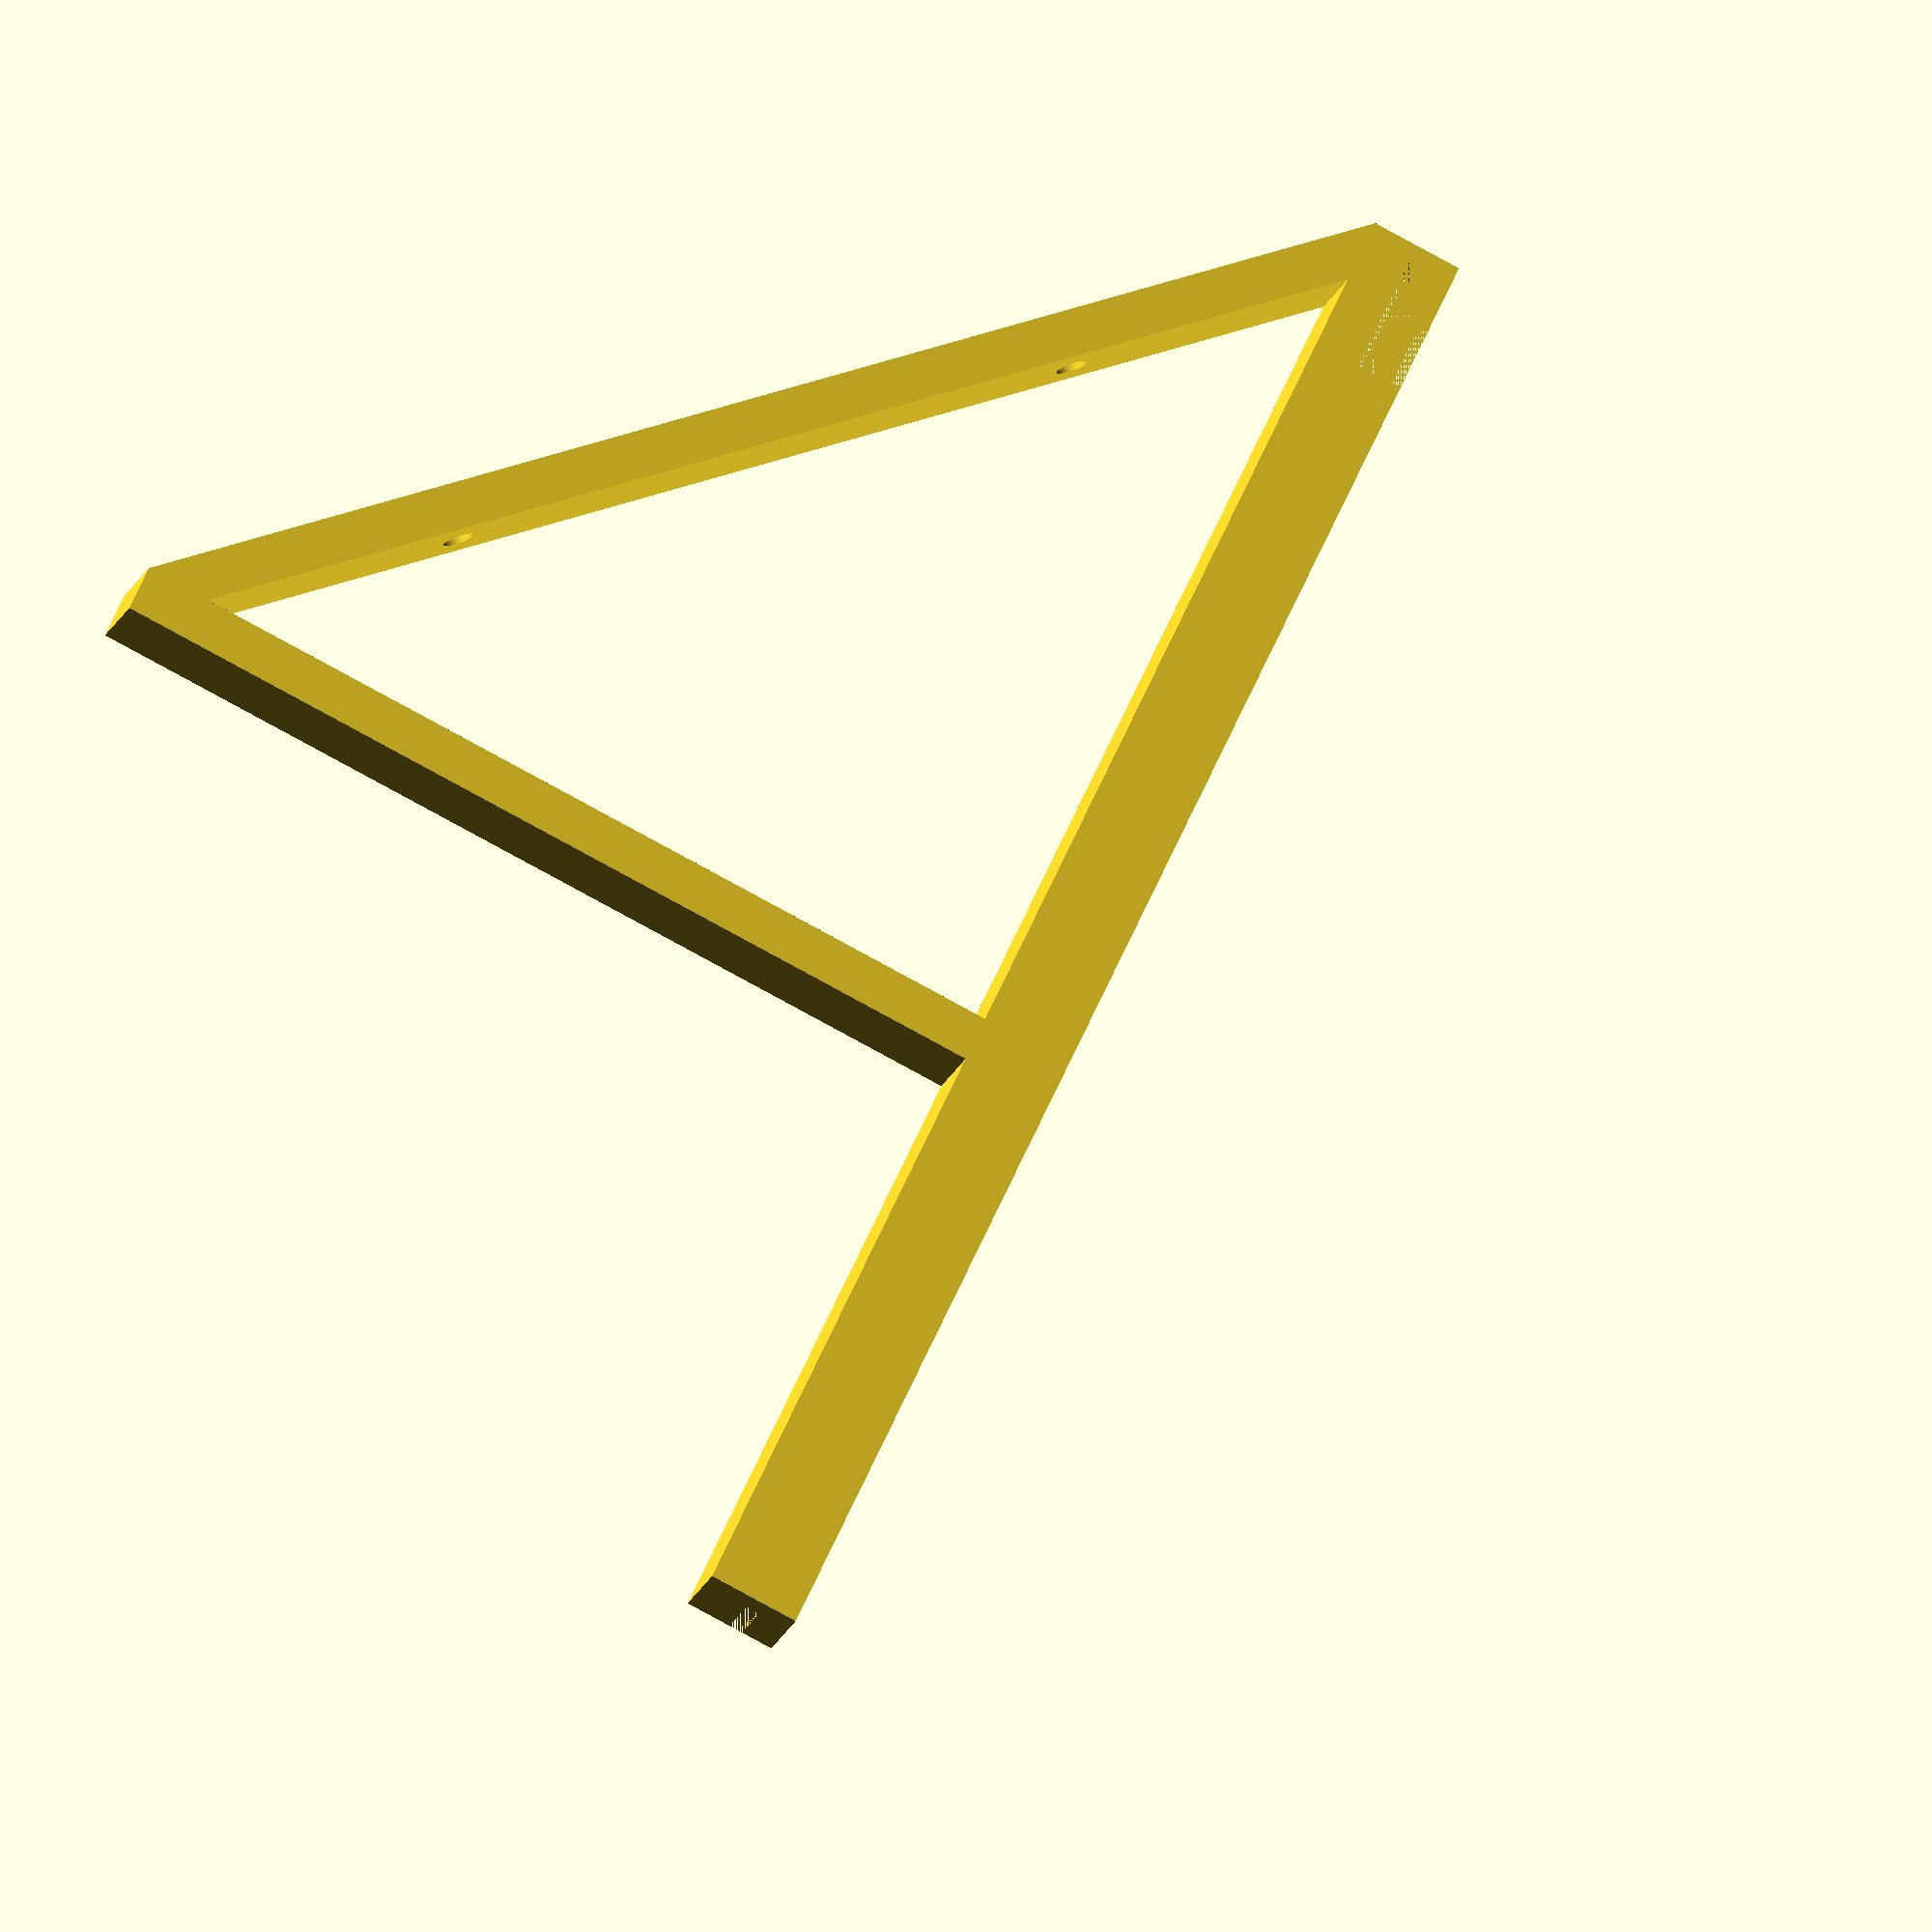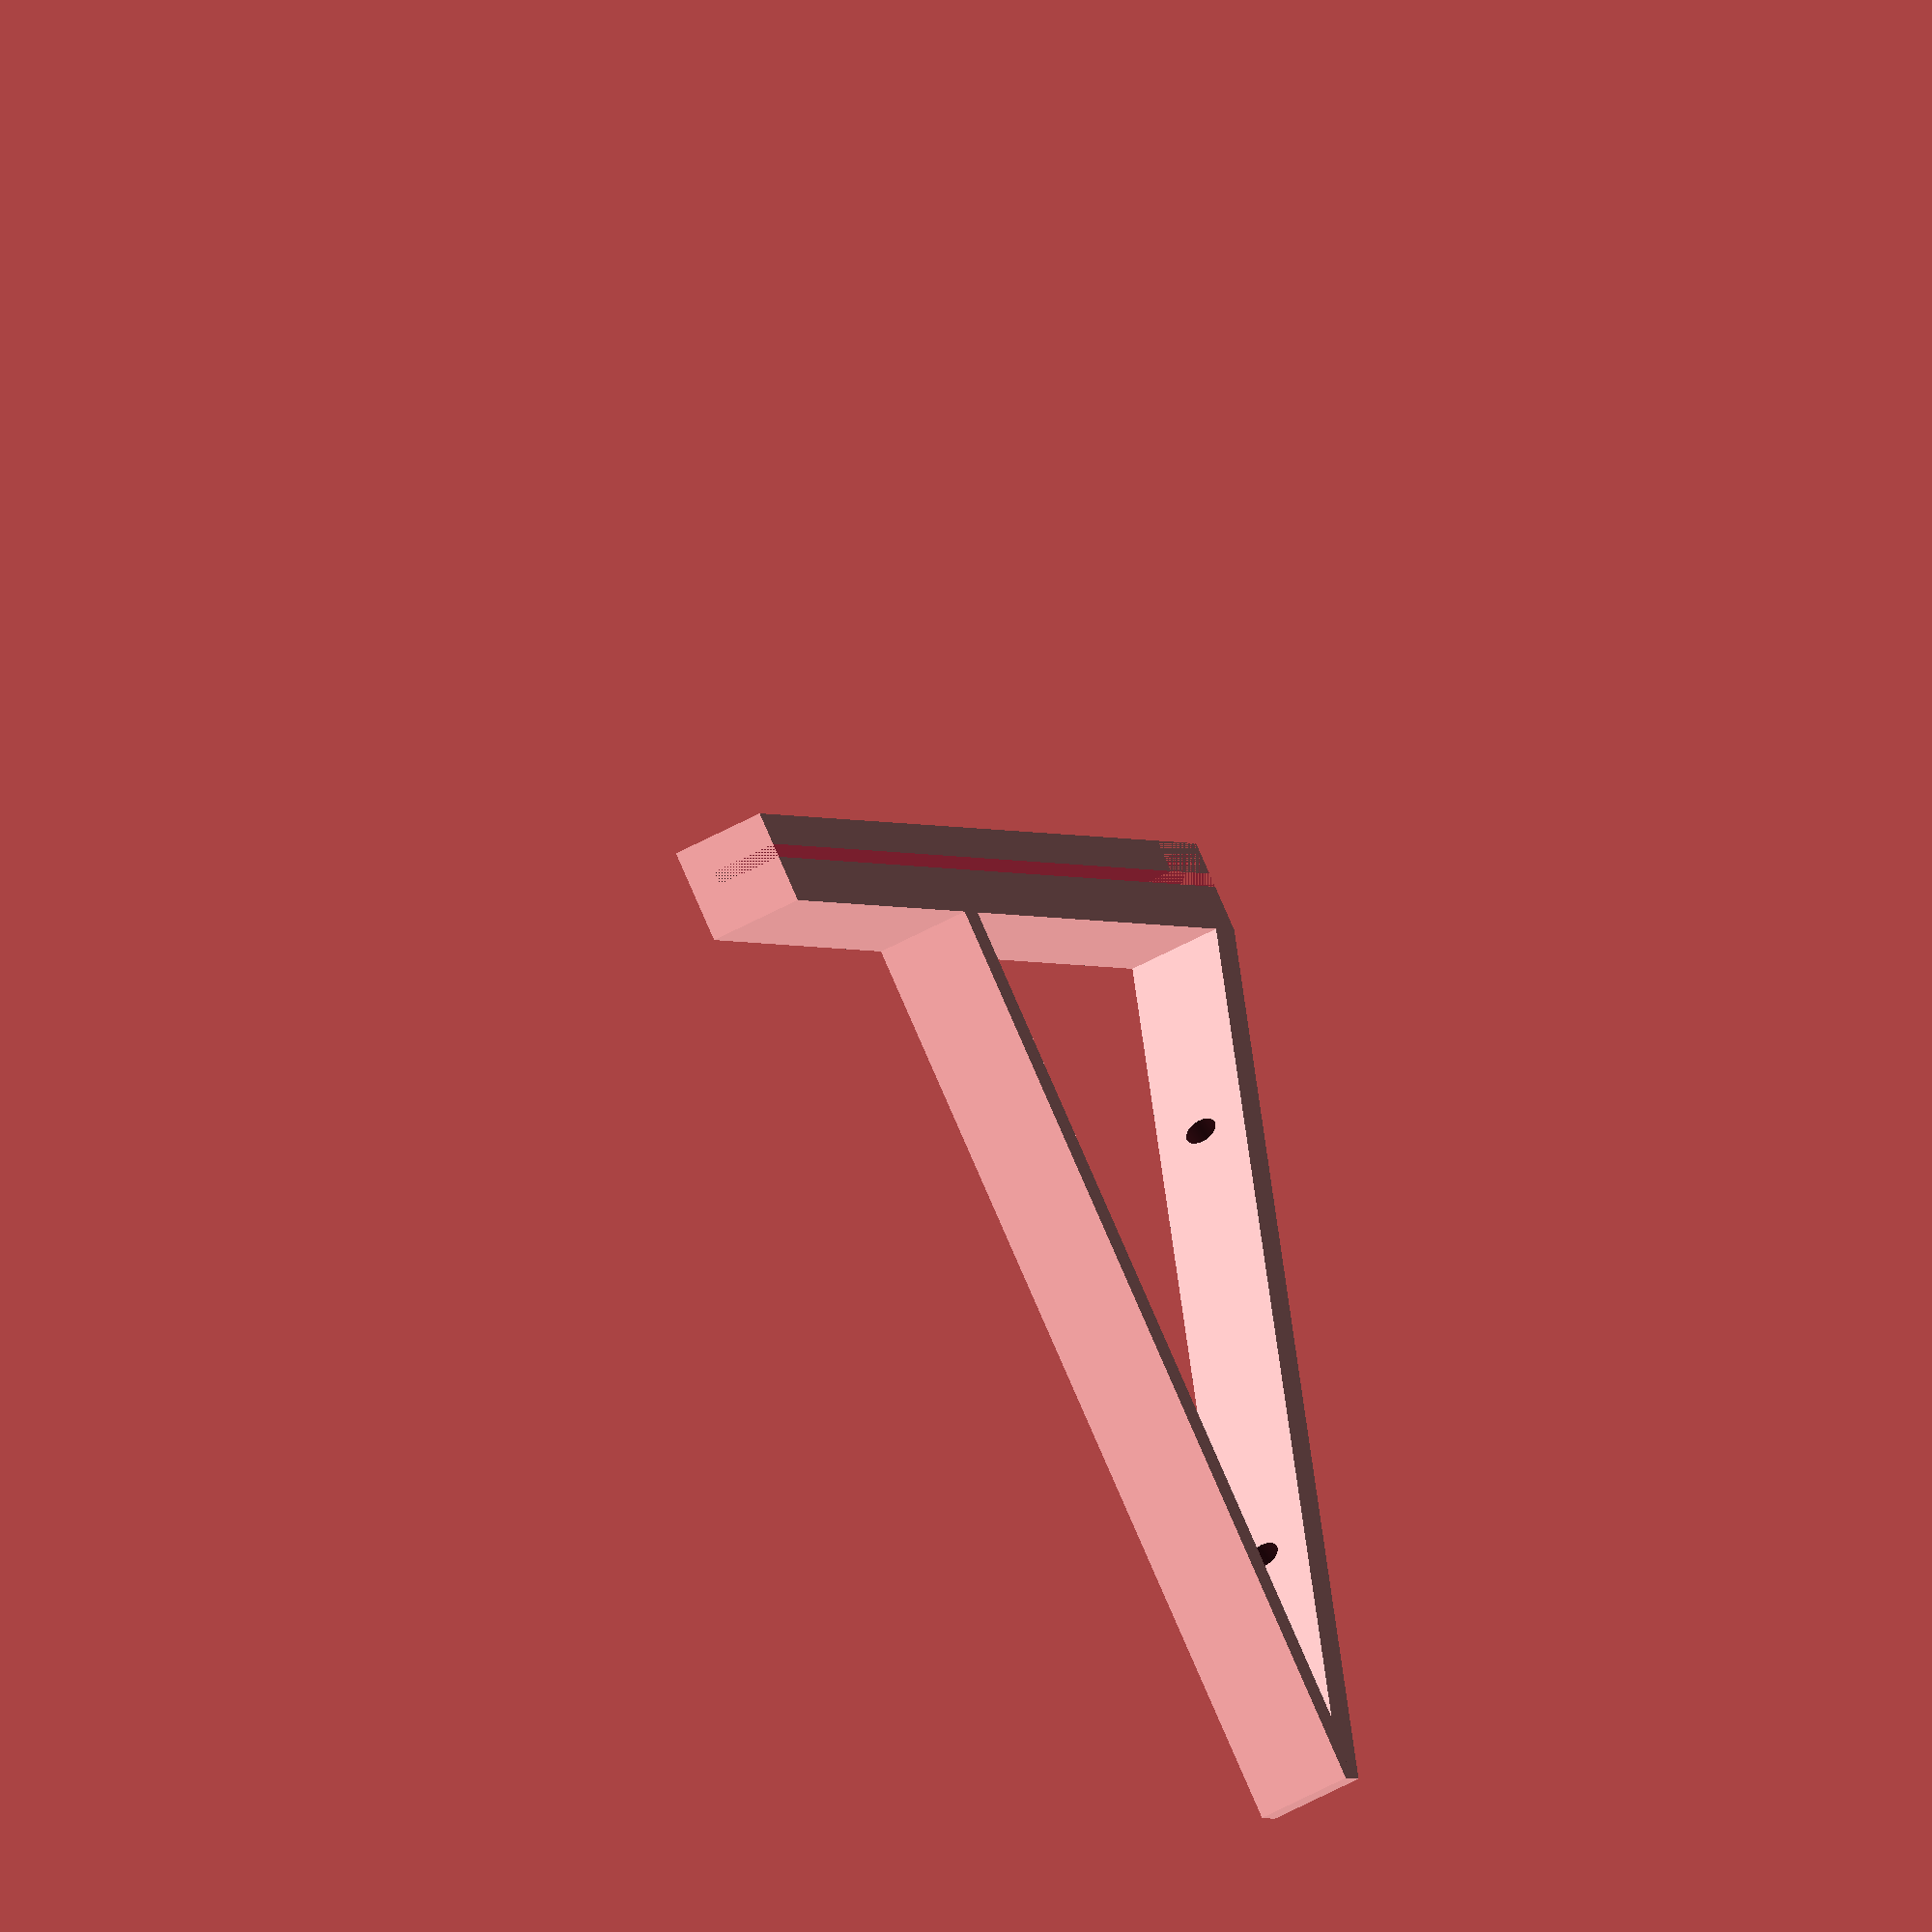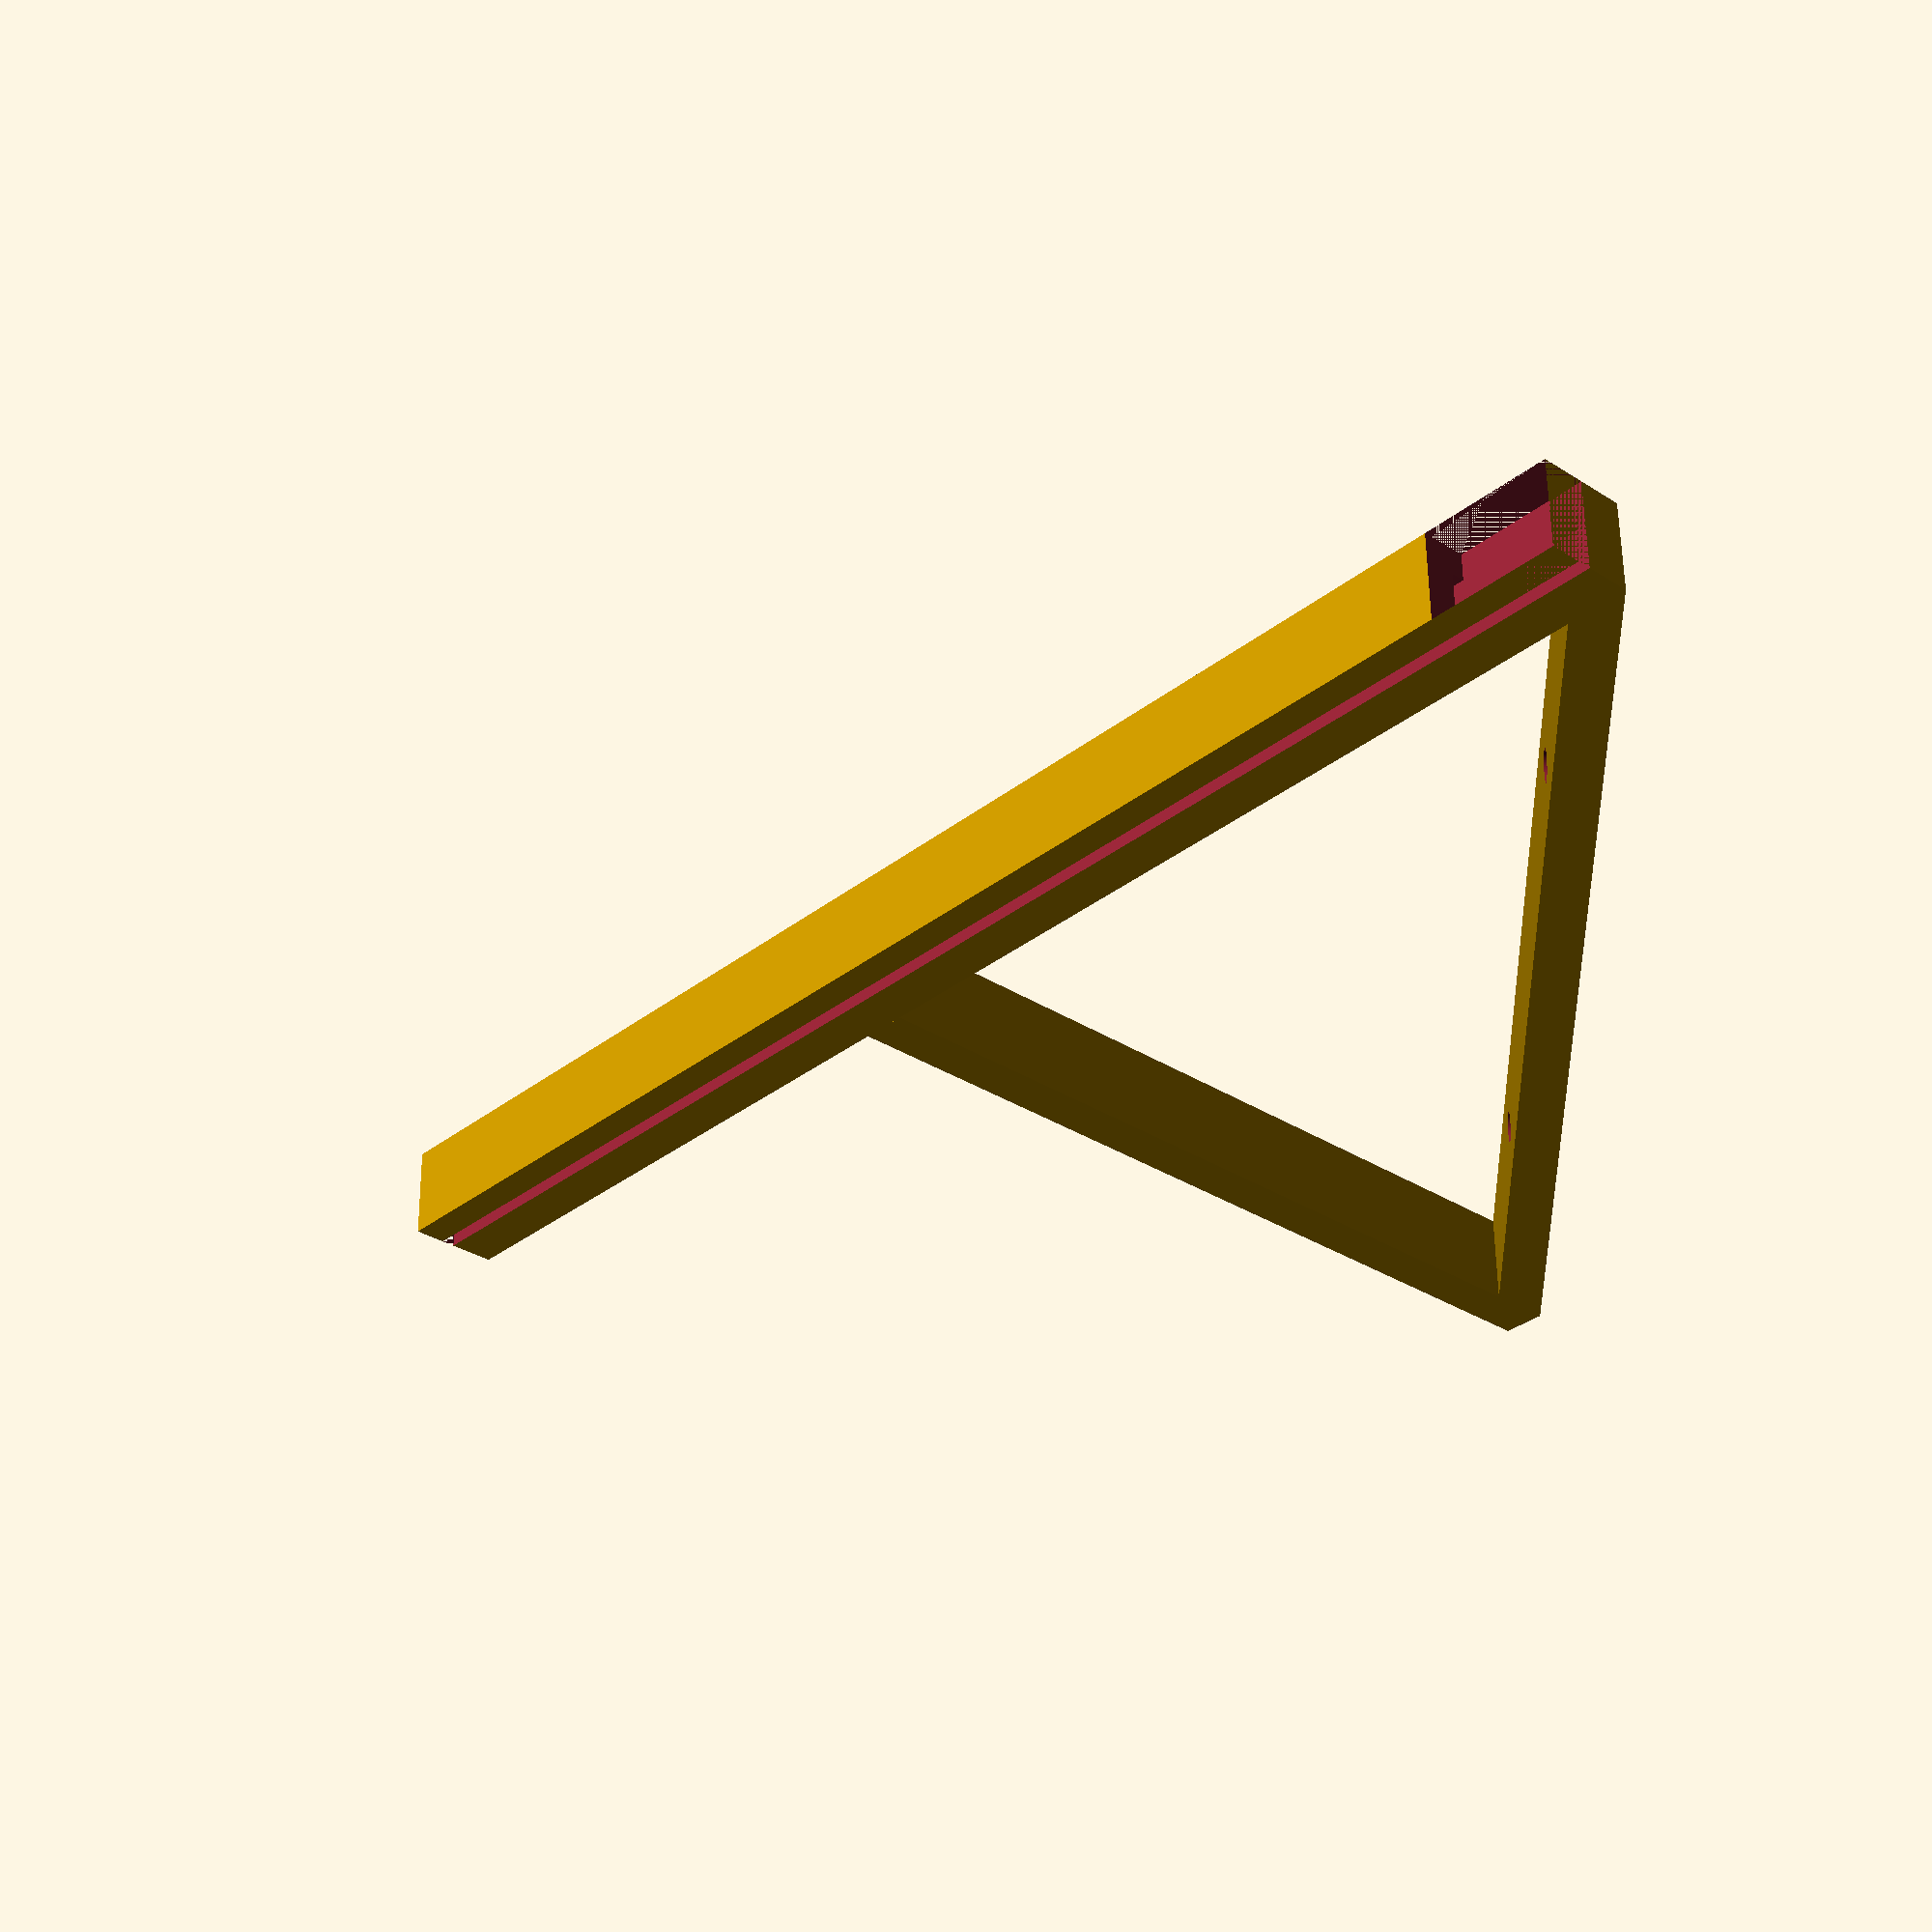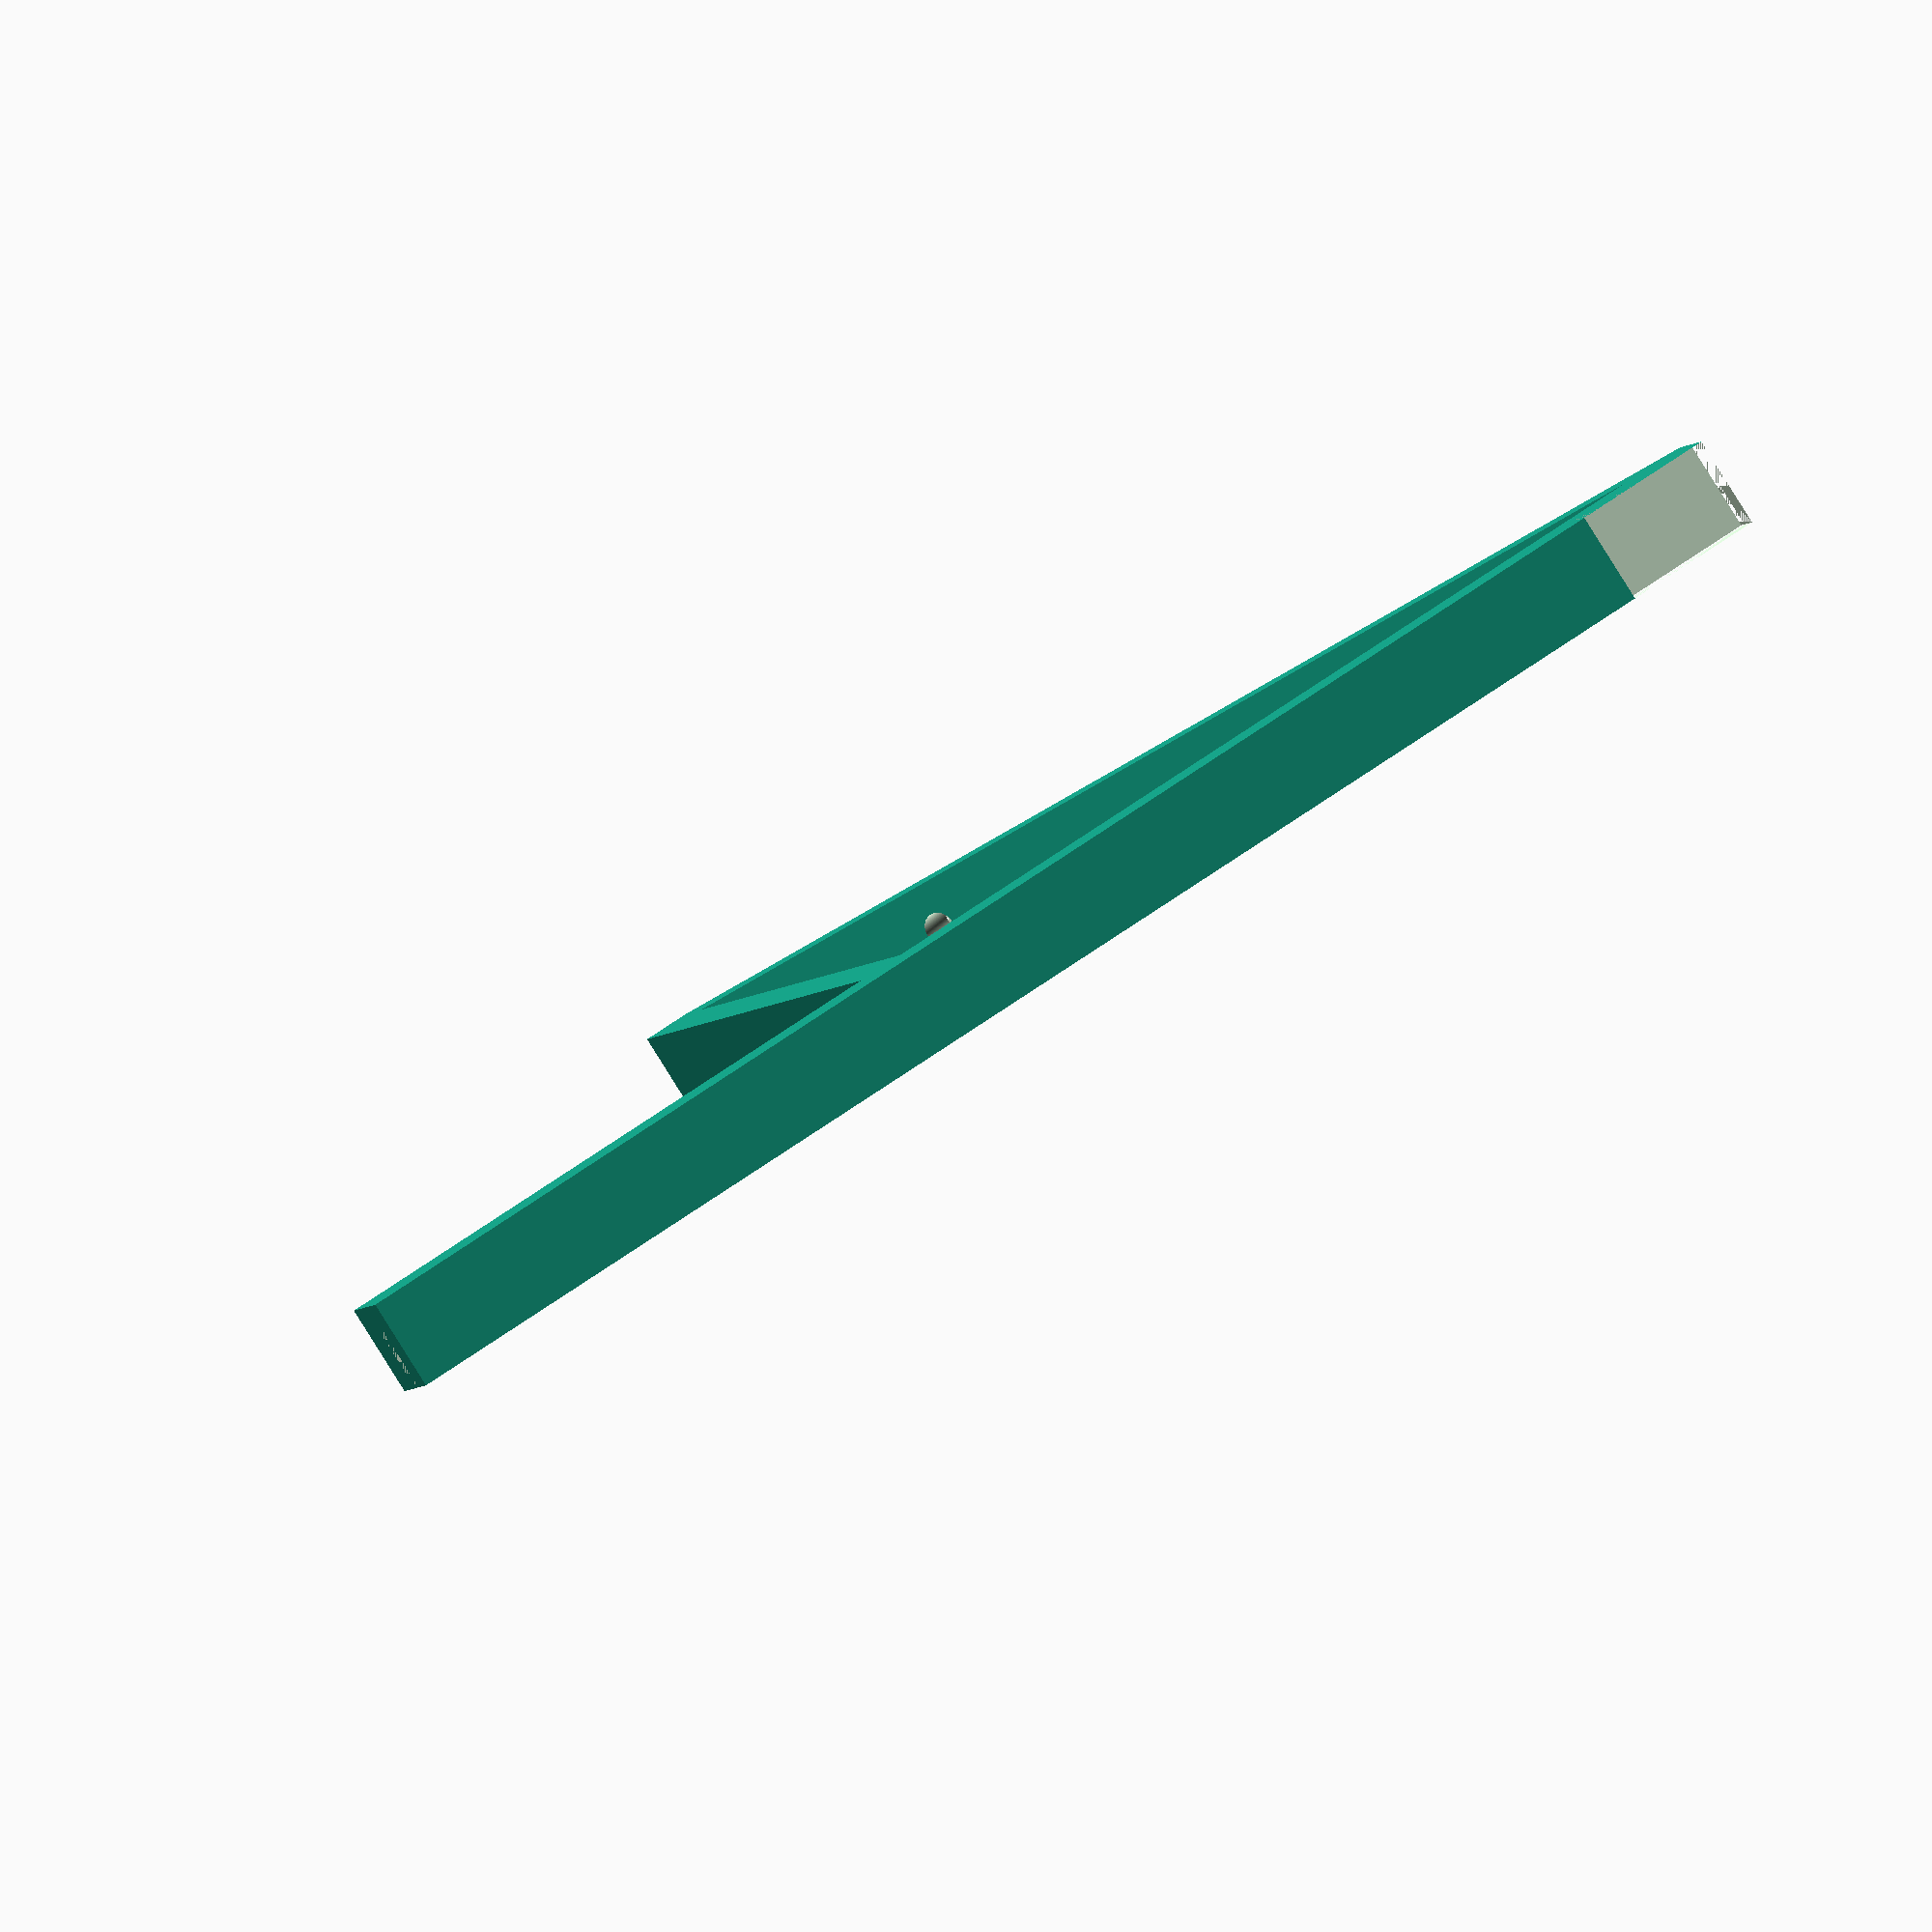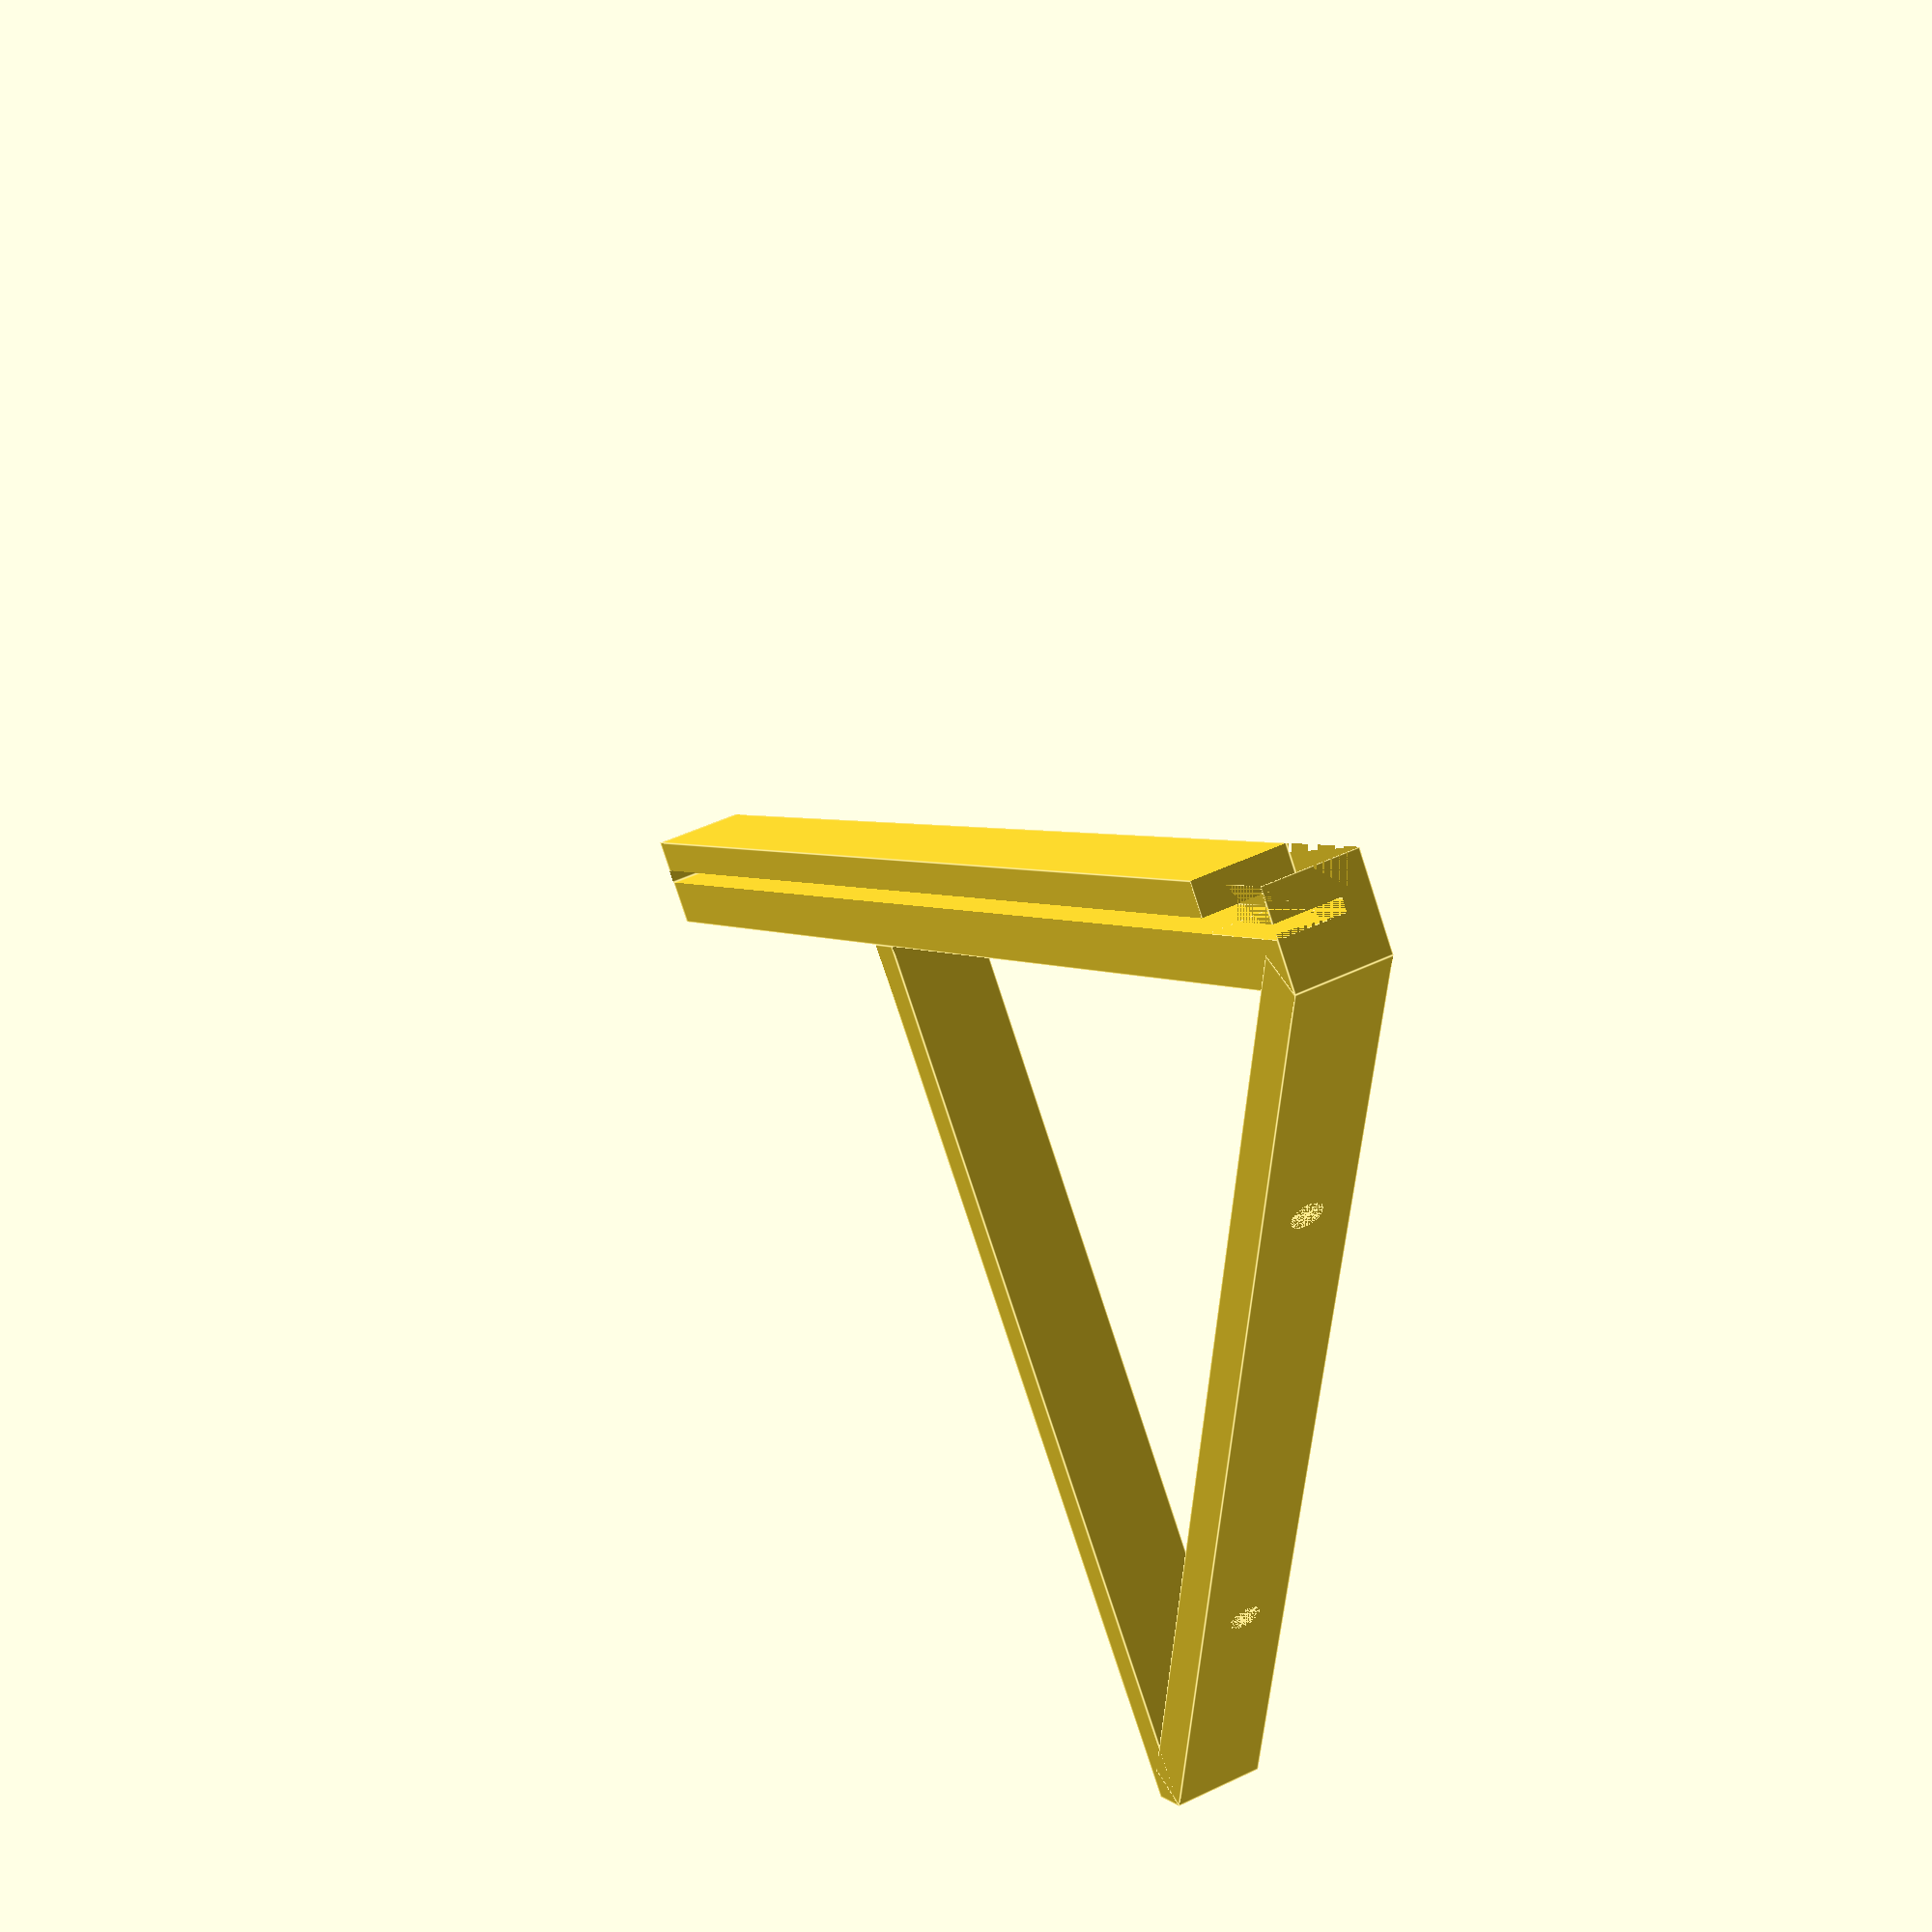
<openscad>
// Panel length (mm)
length = 155;

// Panel frame depth (mm)
frame = 15;

// Support bar position (mm)
barPos =100;

// Panel angle (max 55 degrees)
angle = 45;

// Channel witdh
channel = 1.5;

// Screw hole diameter (mm)
diameter = 3.5;

// Mirror model?
mirror = 0;

module solarBracket(){
    if(mirror == 0){
        Bracket();
    } else {
       translate([0,-50,0]){
            mirror([0,1,0])
                    Bracket();
        }
    }
}solarBracket();

module Bracket(){
    a =tan(angle)*barPos;                  // support lenght
    h = sqrt(pow(barPos,2)+pow(a,2));     // Base lenght
    difference(){
        rotate([0,-angle,0]){
            difference(){
                cube([length+frame,10,10]);       
                
                translate([0,3,5])
                    cube([length+frame,17,channel]);
                
                translate([0,0,5])
                    cube([frame,10,10]);
            }
           
            translate([barPos,0,-a])
                cube([5,10,a]);
            
            rotate([0,angle,0]){
                difference(){
                    cube([h,10,5]);
                    
                    spacing = h/4;
                    translate([spacing,5,0])
                         cylinder(h=10, d=diameter,$fn=180);
                    
                    translate([3*spacing,5,0])
                        cylinder(h=10, d=diameter,$fn=180);
                }
            }
        }
        translate([20,20,0])
            cube([20,20,20]);
    }
}
</openscad>
<views>
elev=281.9 azim=195.7 roll=340.7 proj=o view=wireframe
elev=48.0 azim=84.0 roll=28.2 proj=o view=solid
elev=225.6 azim=13.4 roll=87.4 proj=p view=wireframe
elev=338.5 azim=144.2 roll=24.8 proj=o view=solid
elev=307.9 azim=87.6 roll=151.6 proj=p view=edges
</views>
